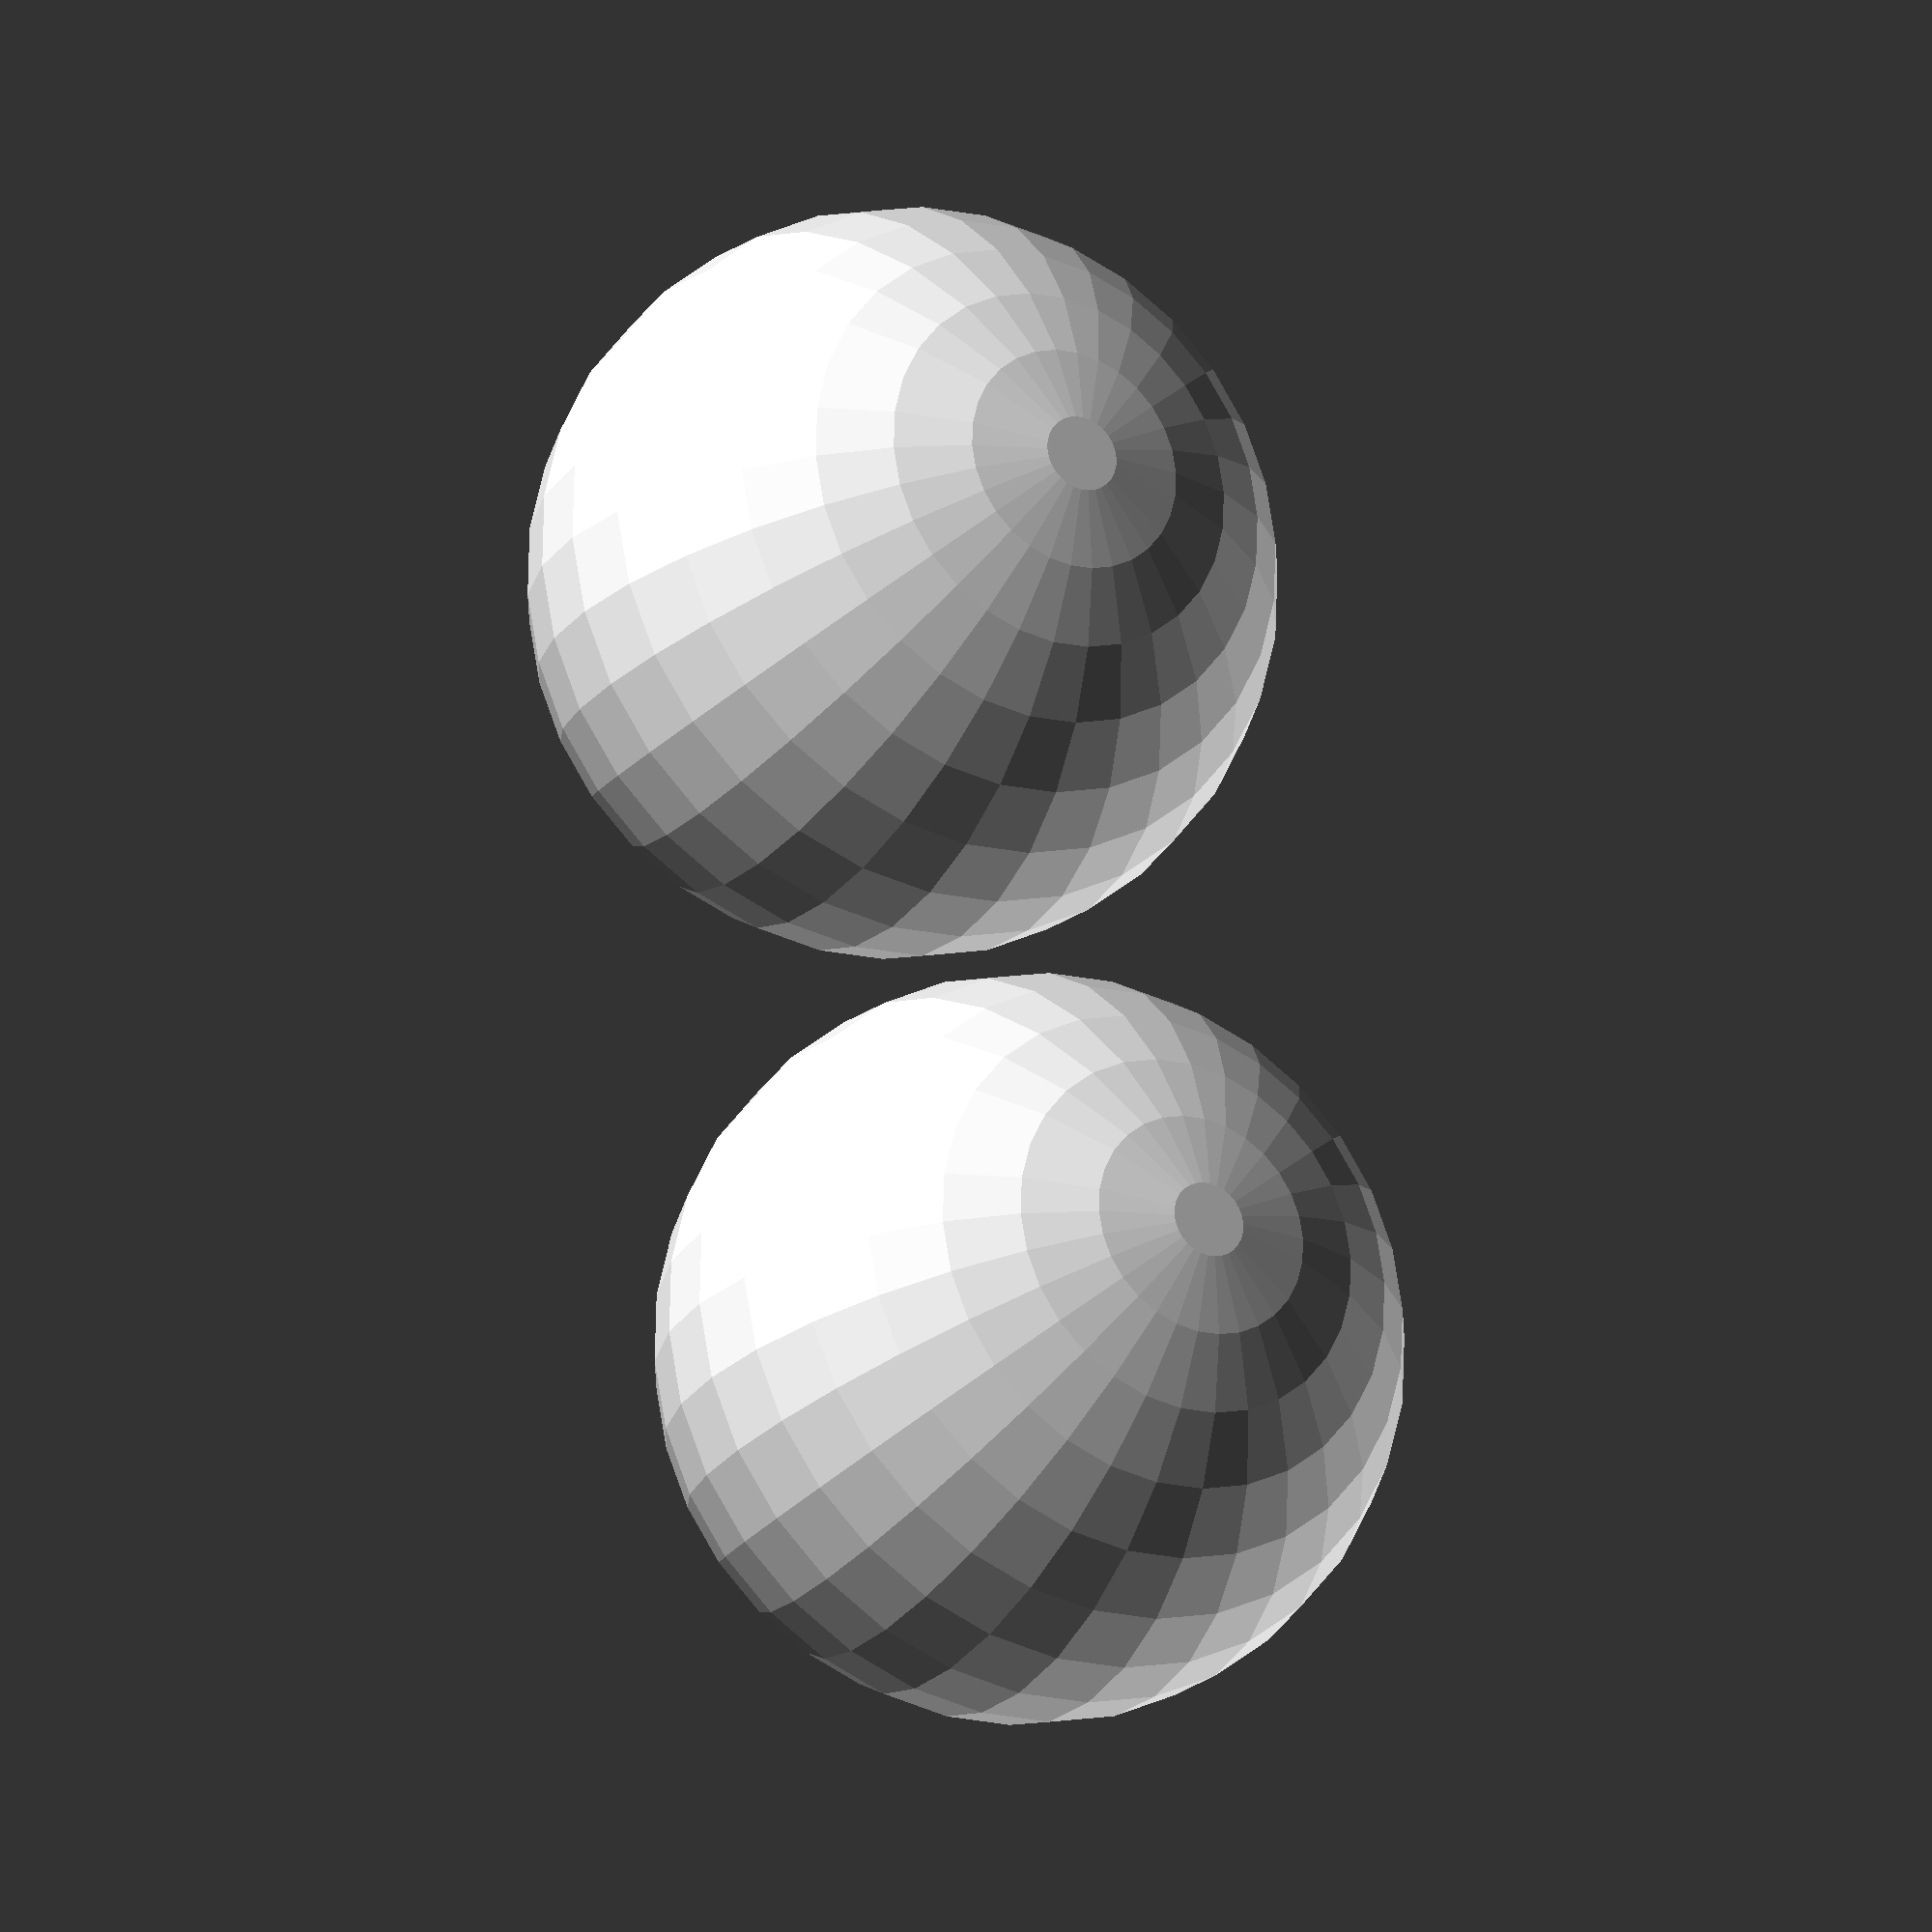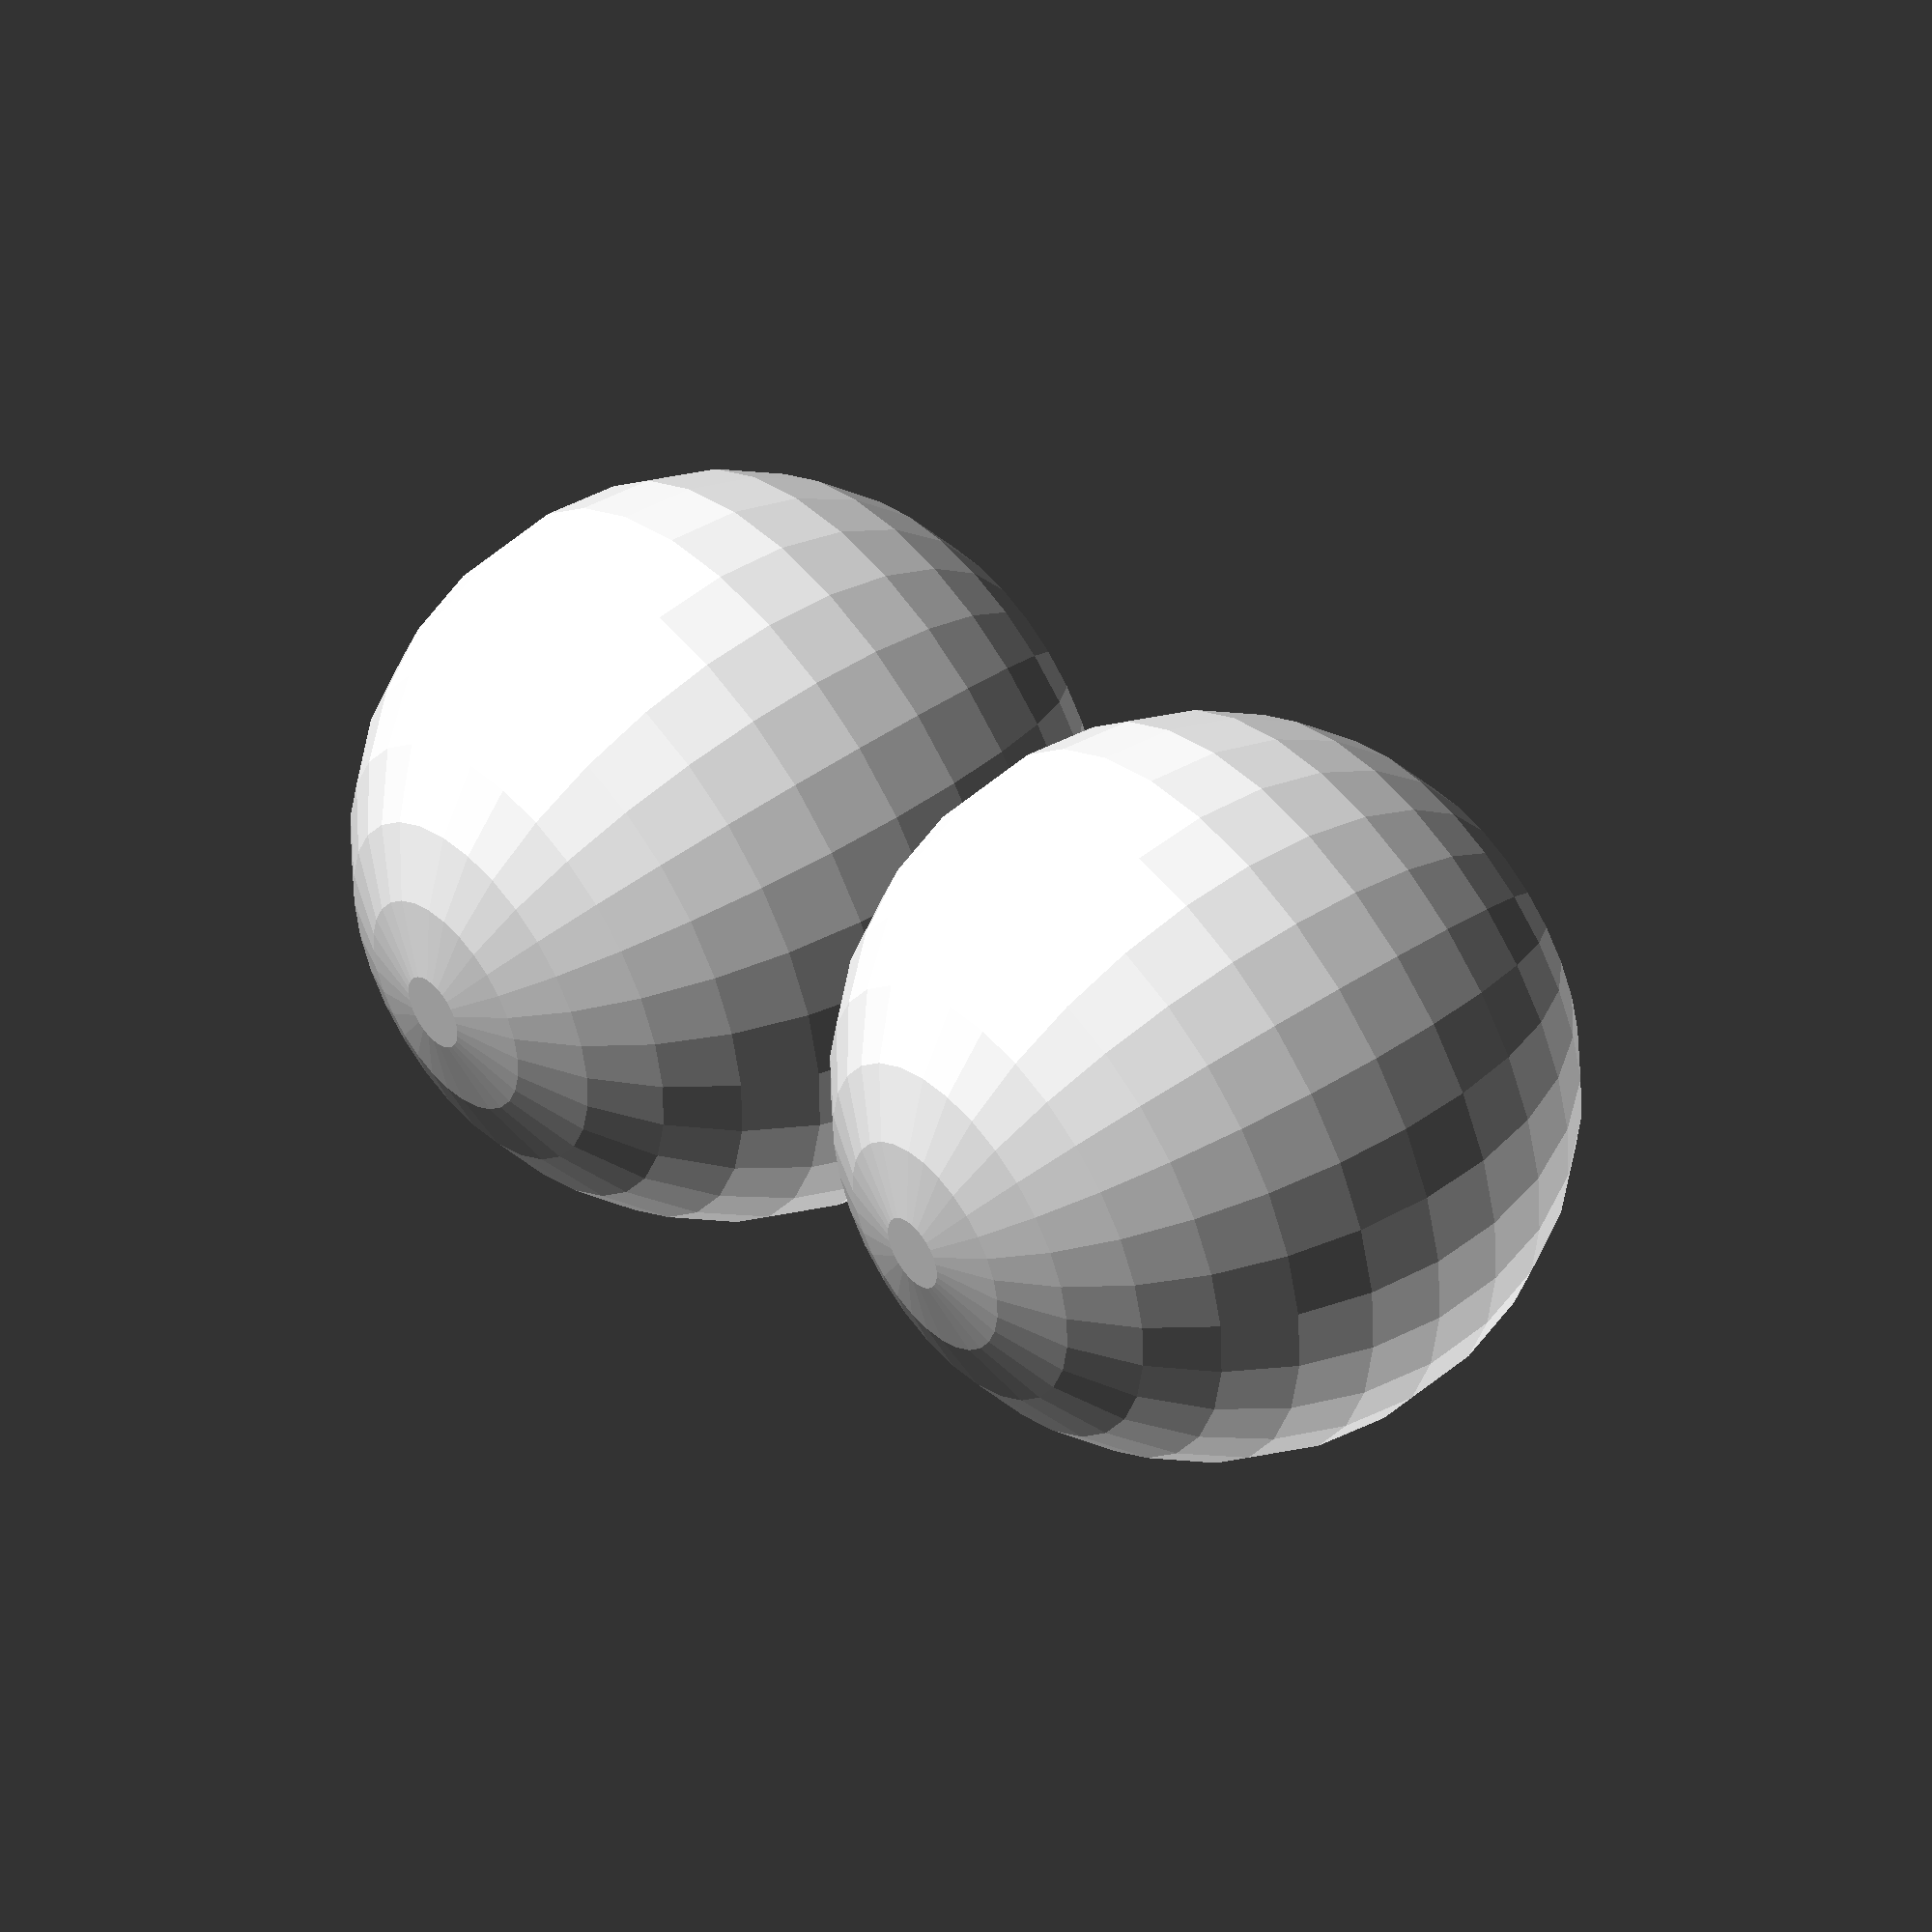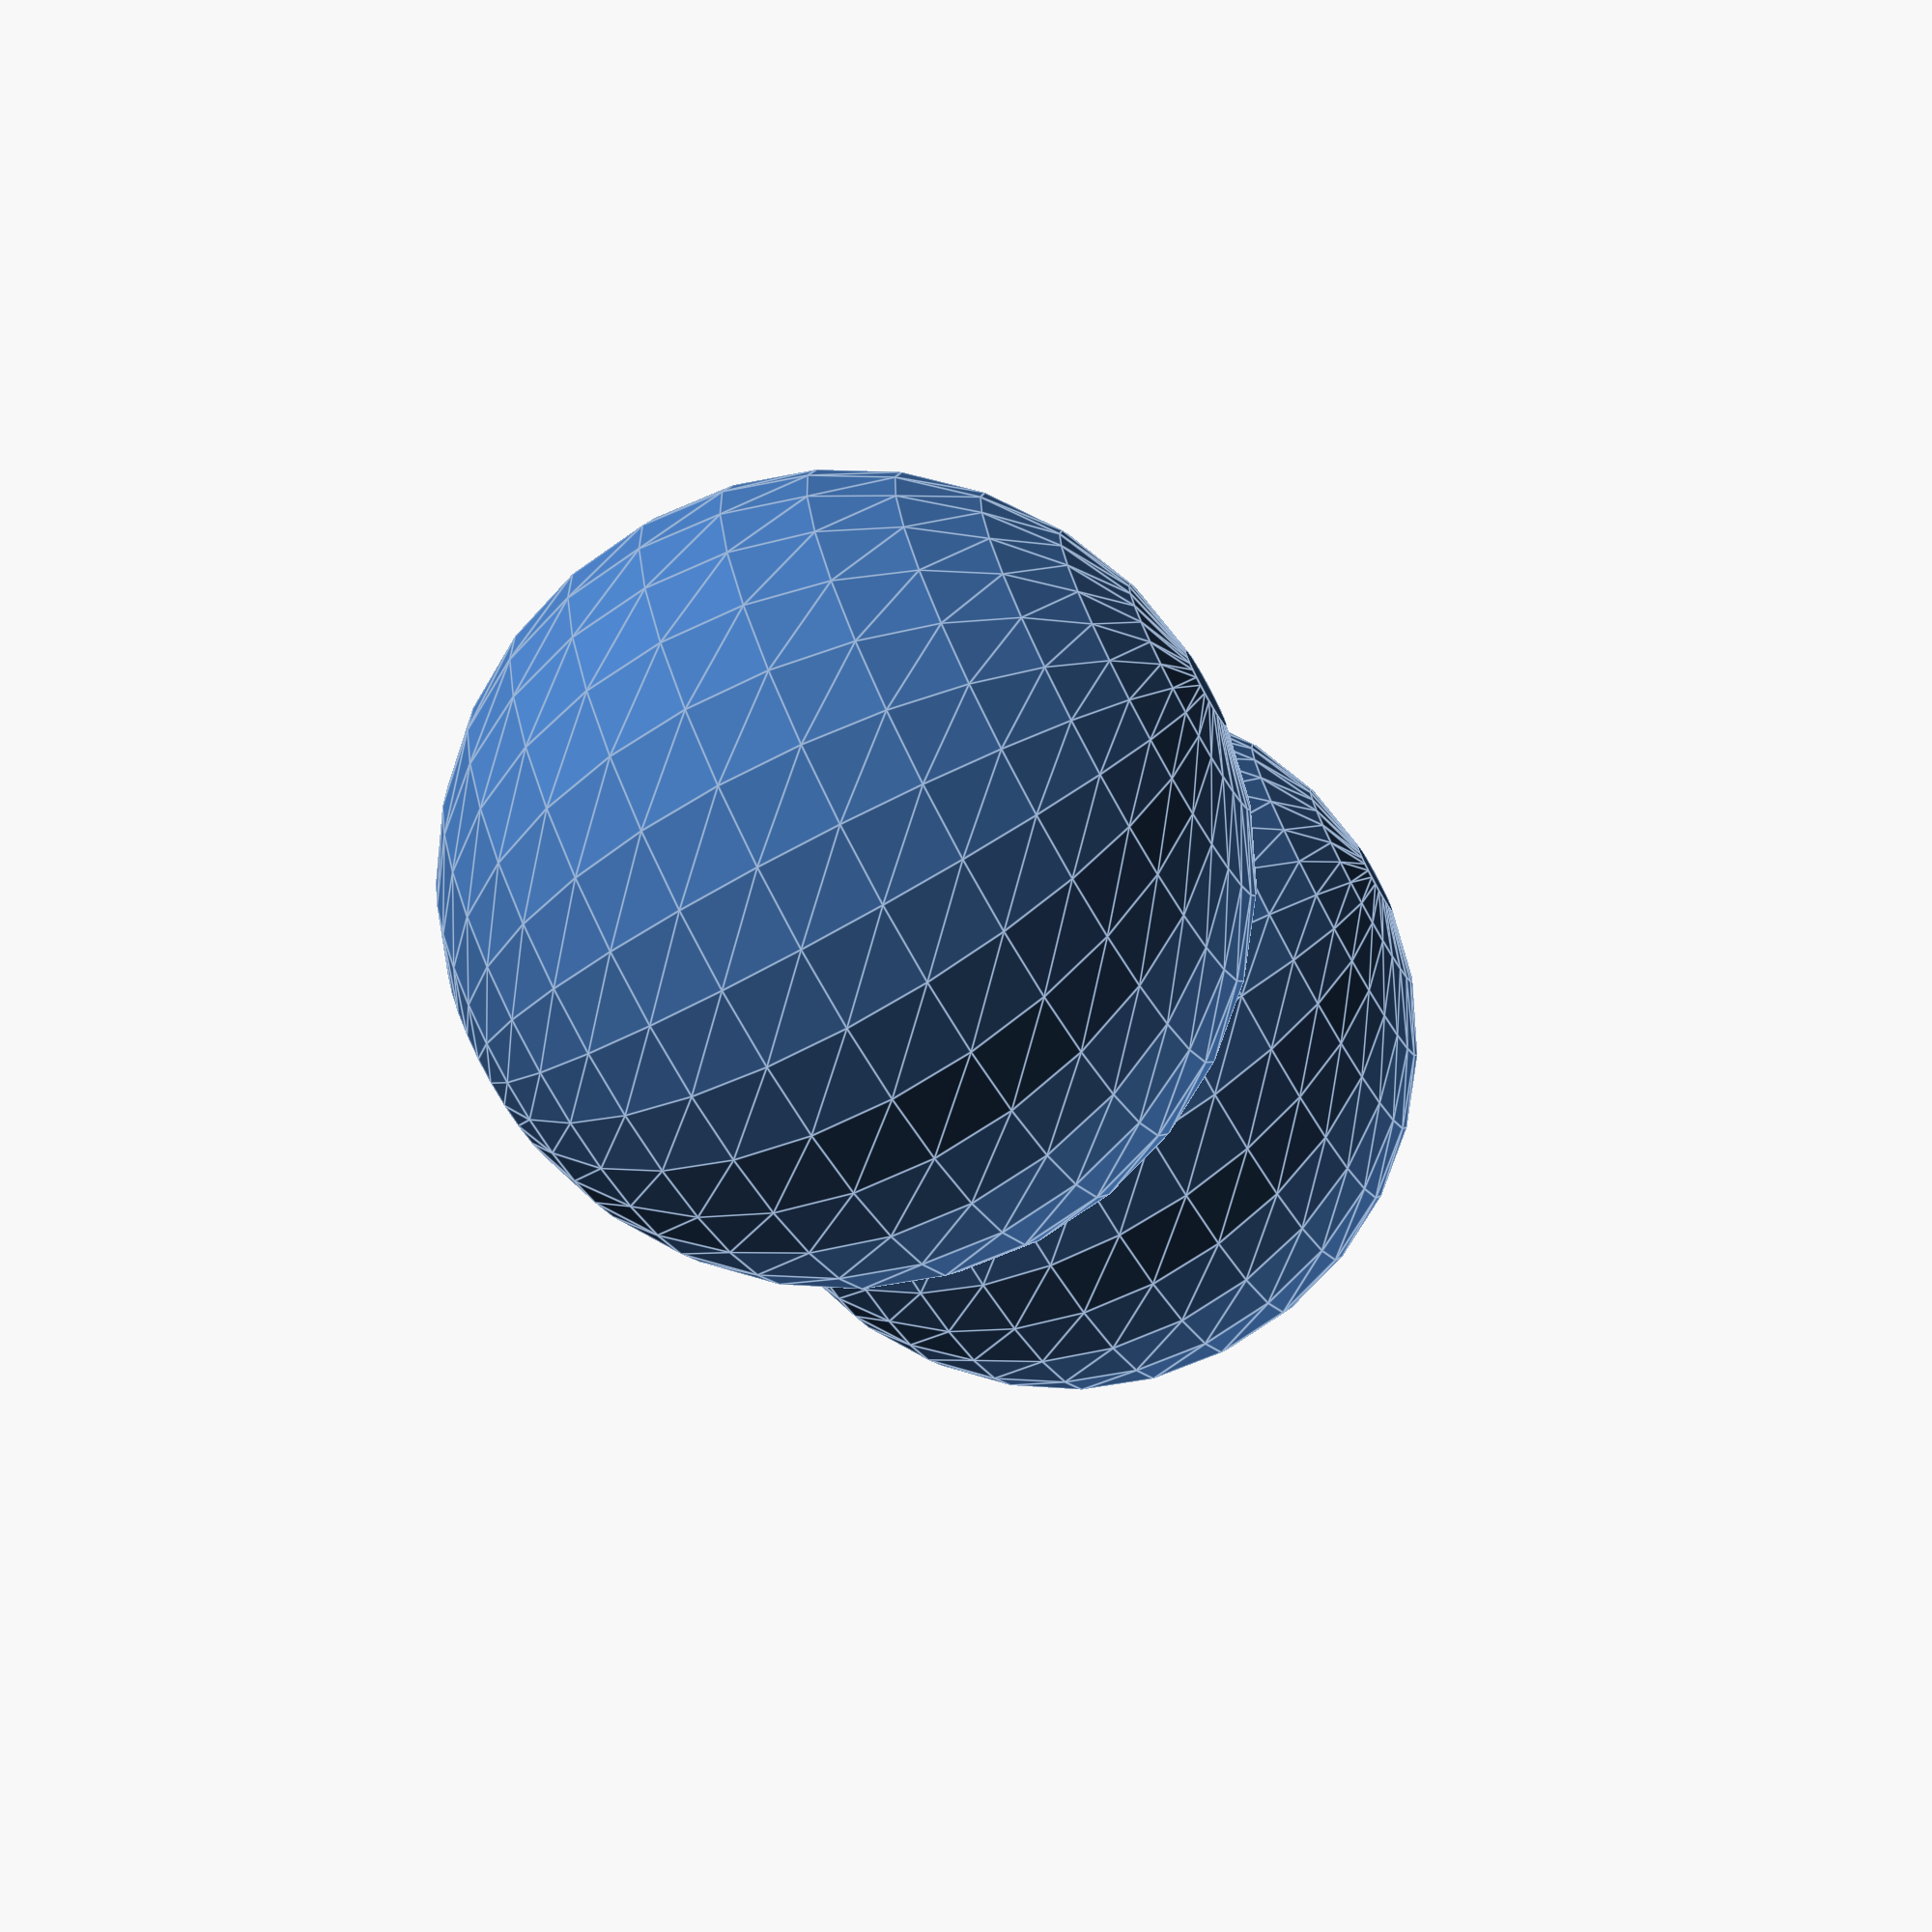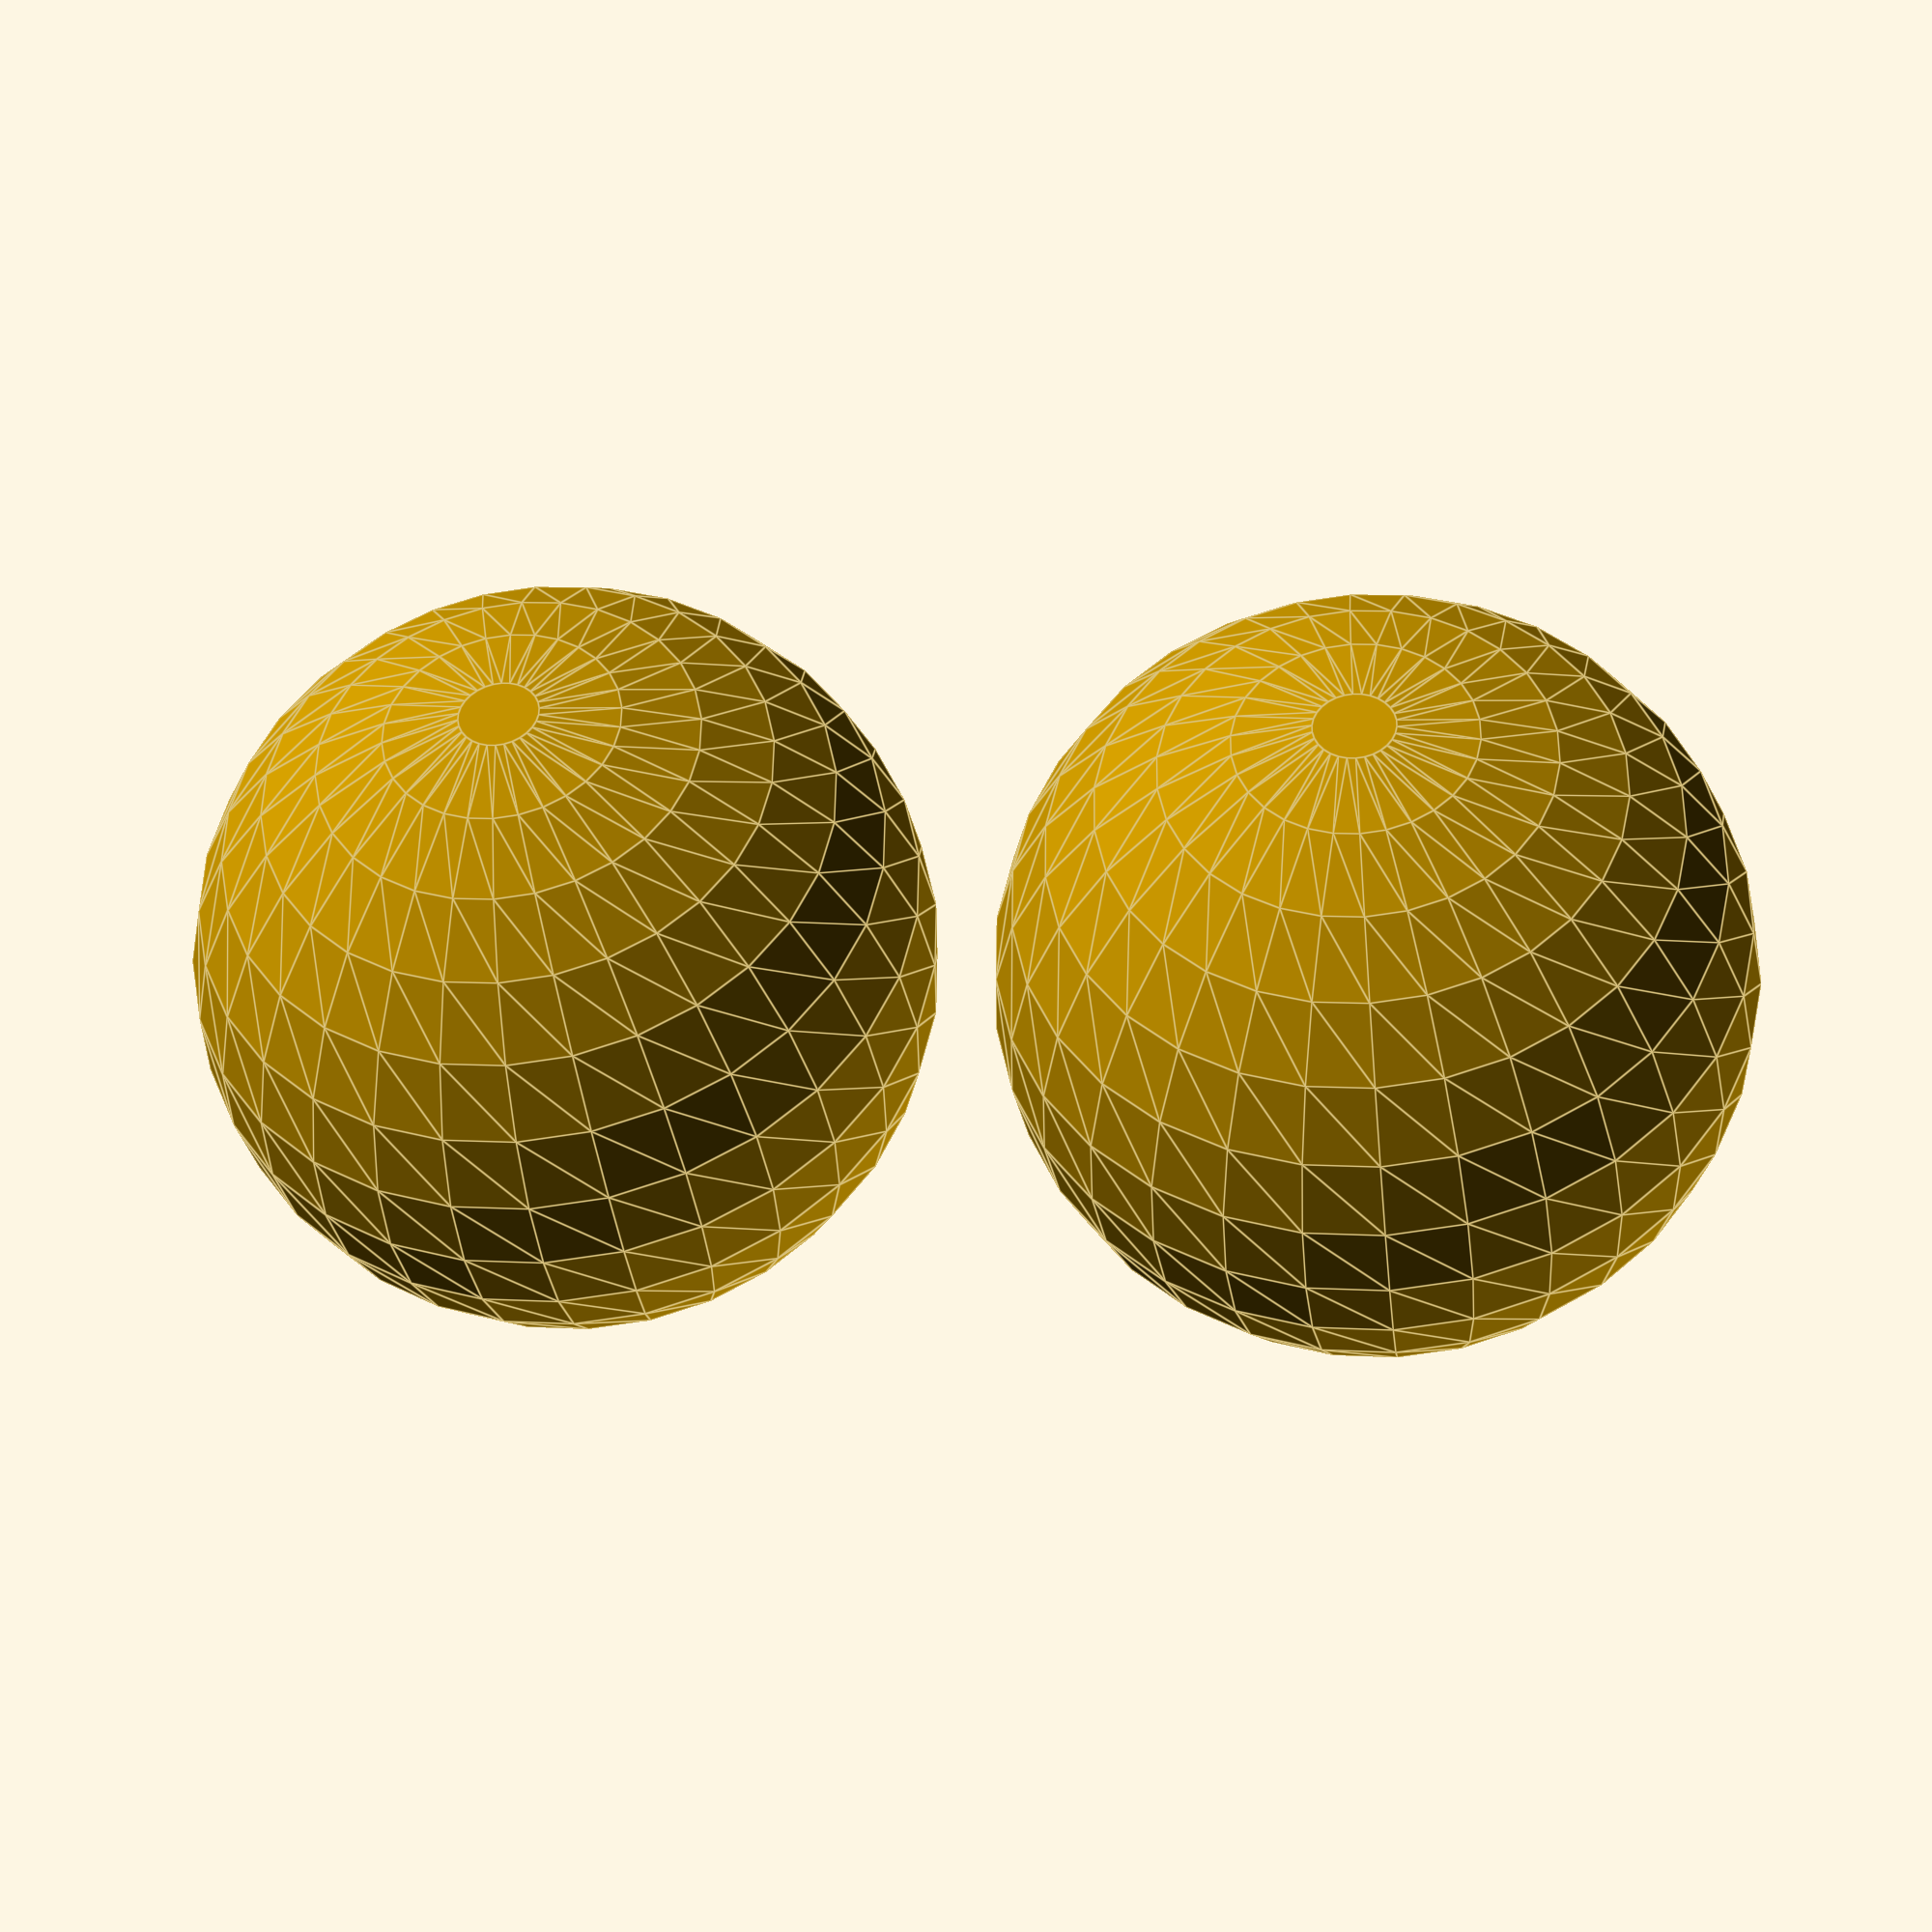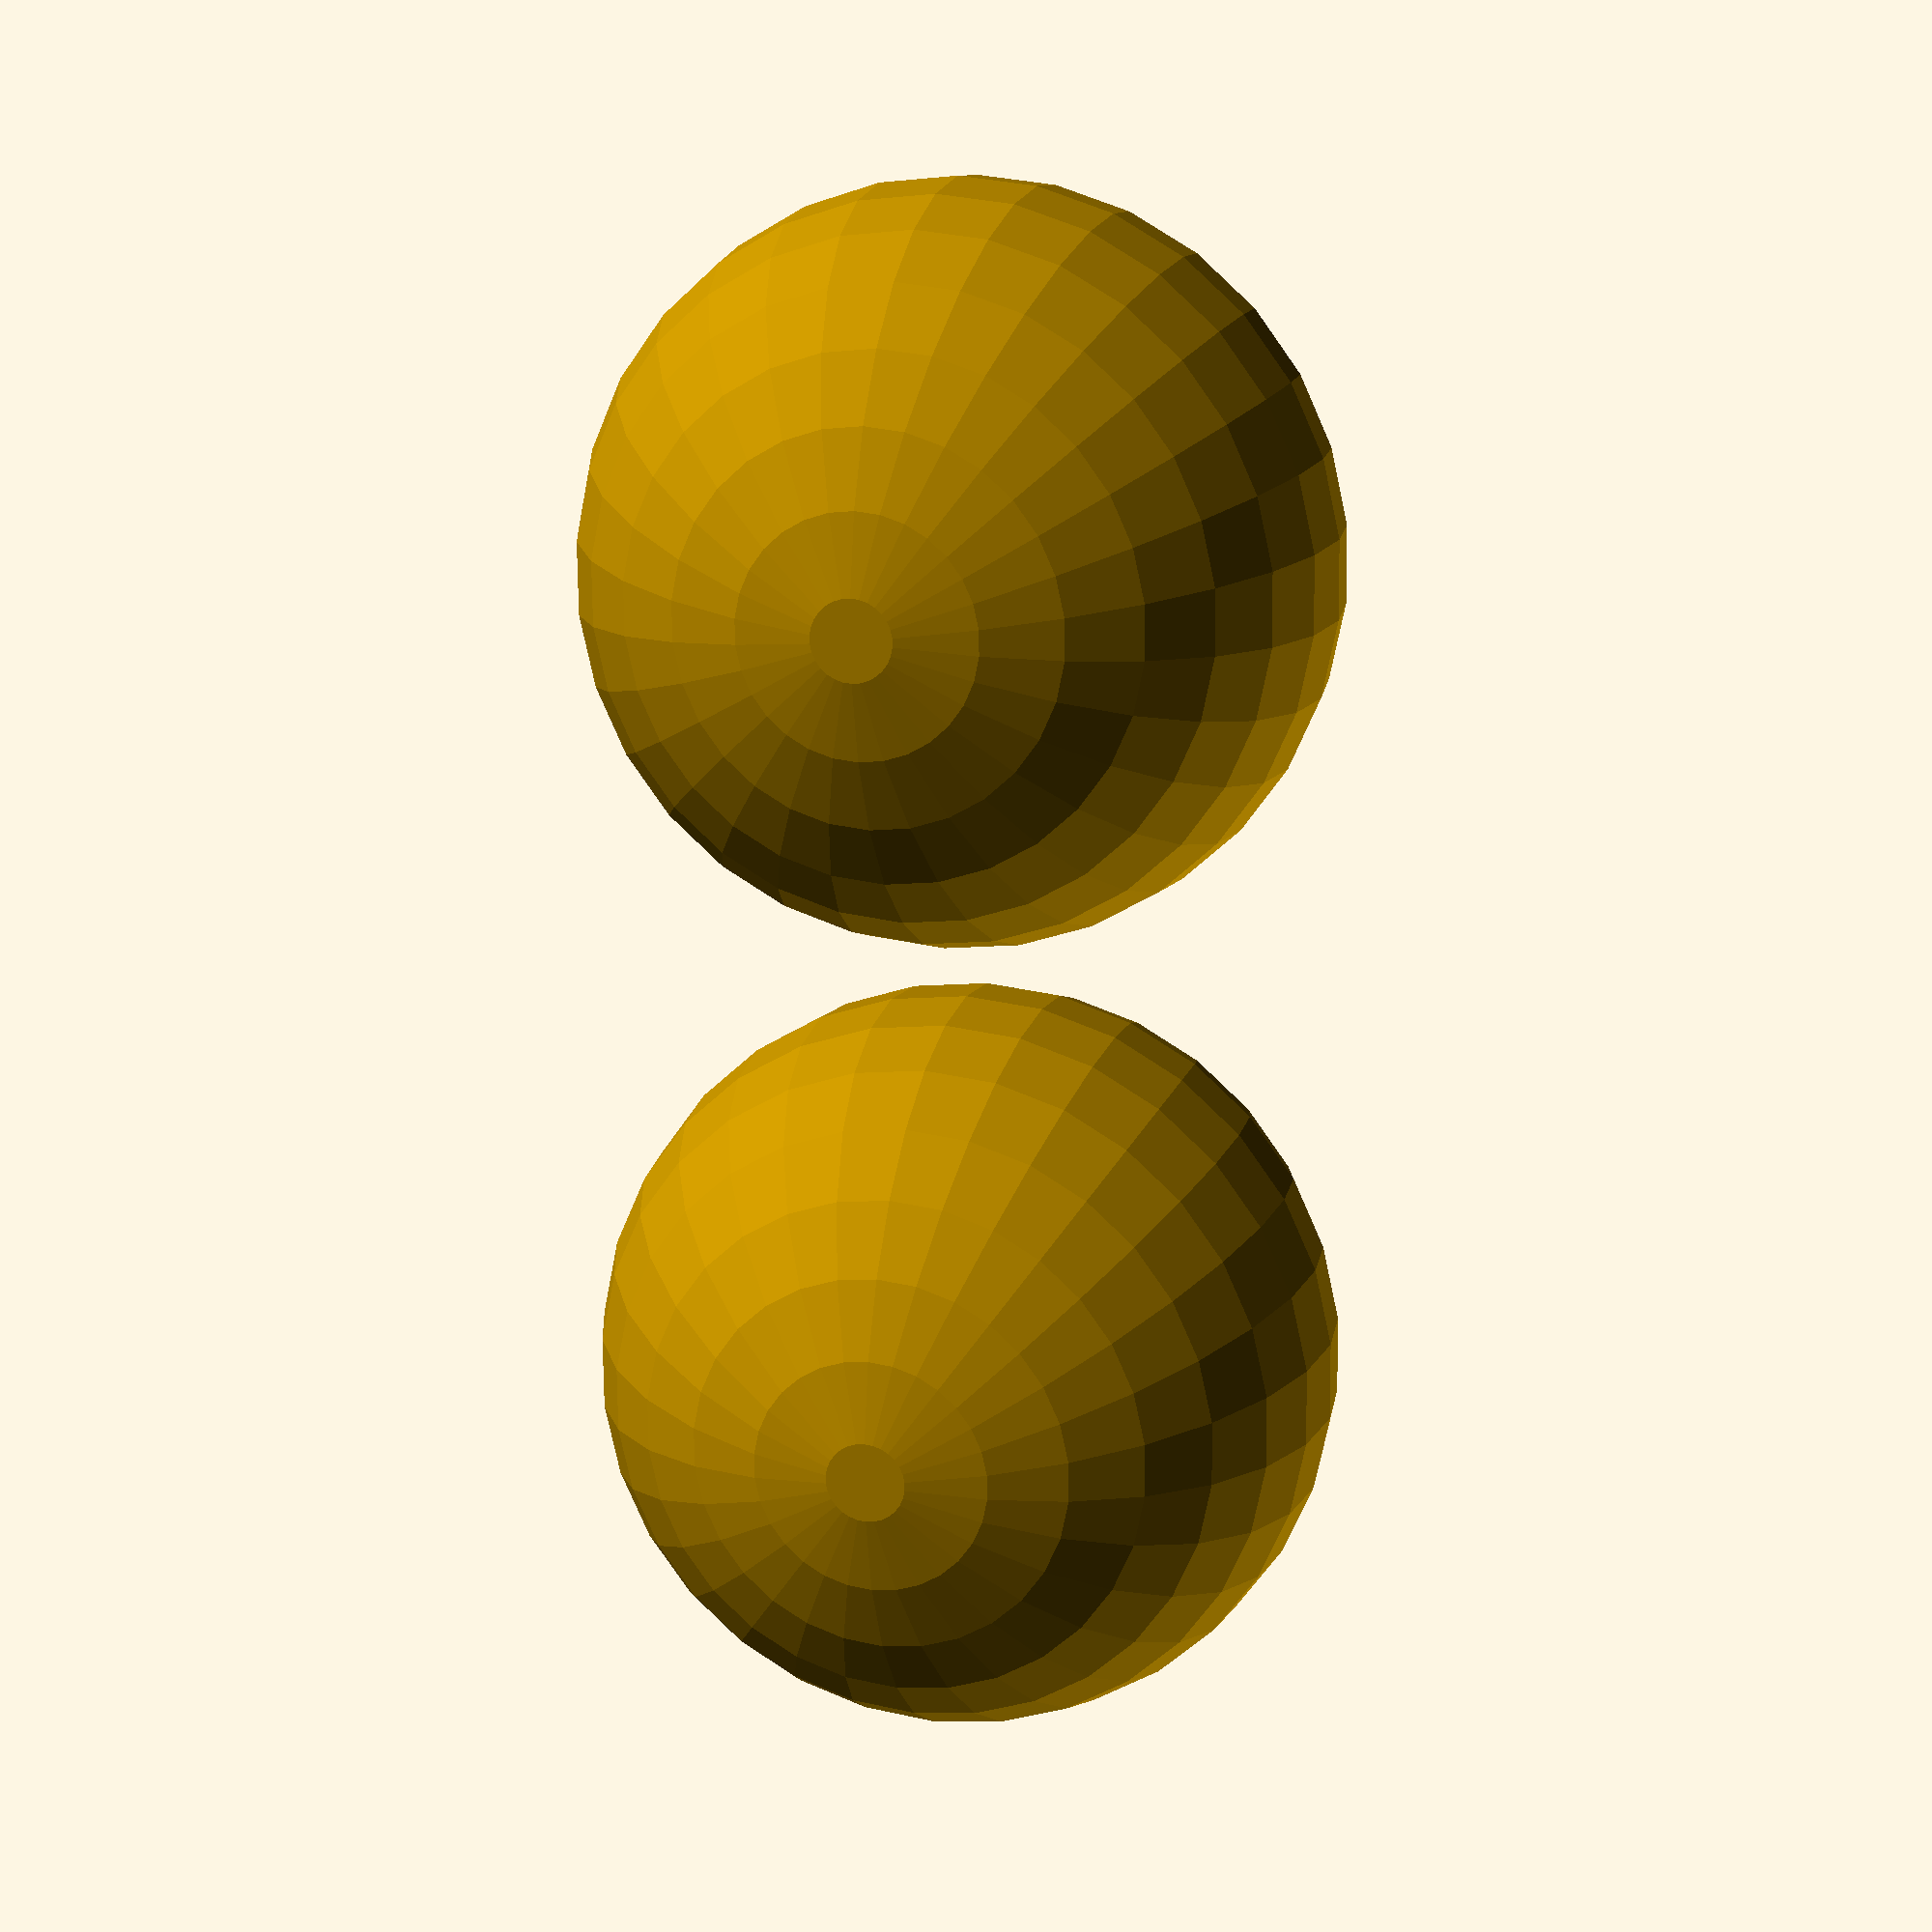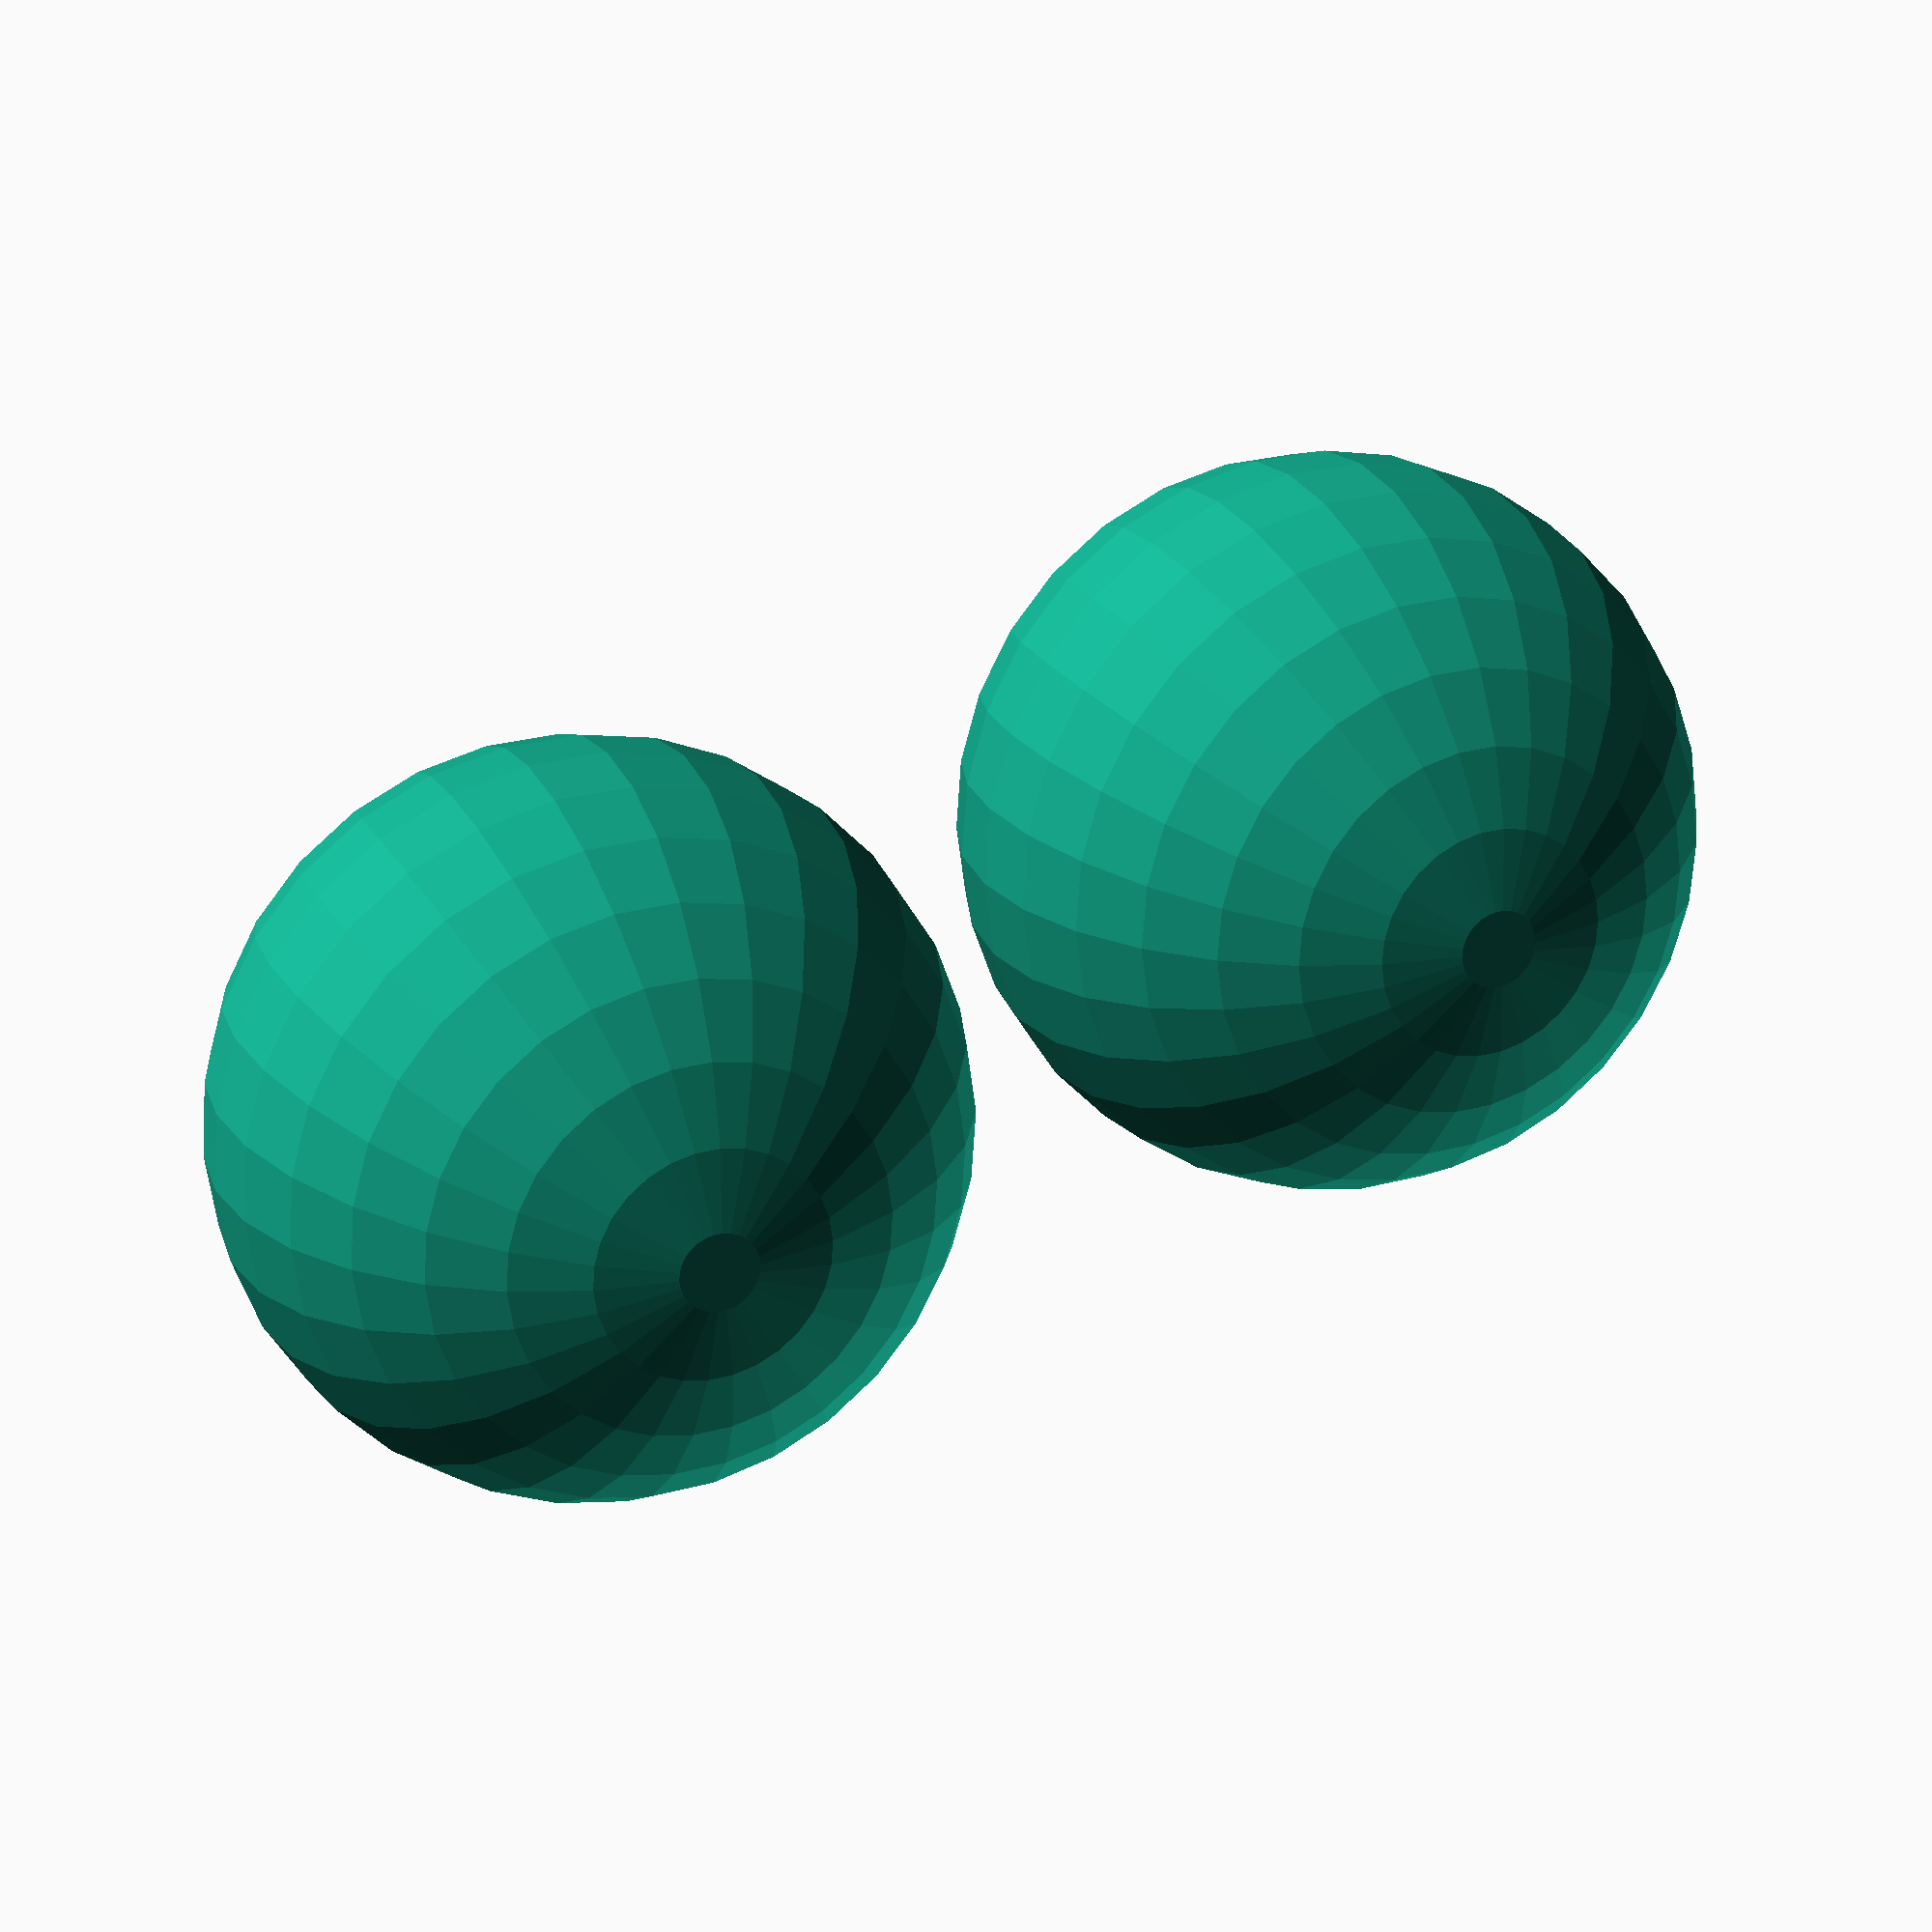
<openscad>
module lineup(num, space) {
  for (i = [0 : num-1])
    translate([ space*i, 0, 0 ]) child(0);
}

lineup(2, 65) sphere(30);
</openscad>
<views>
elev=203.2 azim=280.2 roll=28.6 proj=o view=solid
elev=314.4 azim=199.4 roll=231.5 proj=o view=solid
elev=251.7 azim=236.6 roll=60.9 proj=p view=edges
elev=38.4 azim=353.2 roll=186.6 proj=p view=edges
elev=344.1 azim=90.6 roll=195.5 proj=p view=solid
elev=157.6 azim=166.1 roll=202.3 proj=p view=solid
</views>
